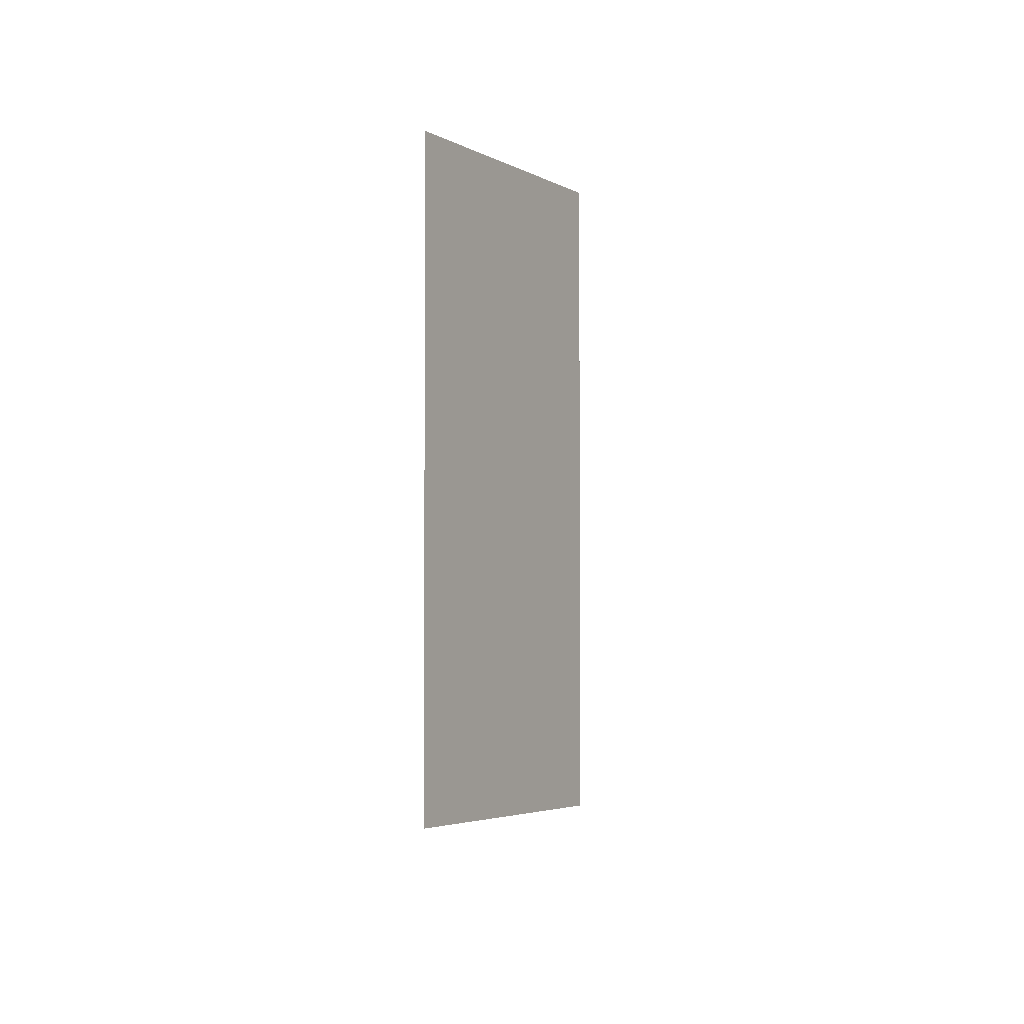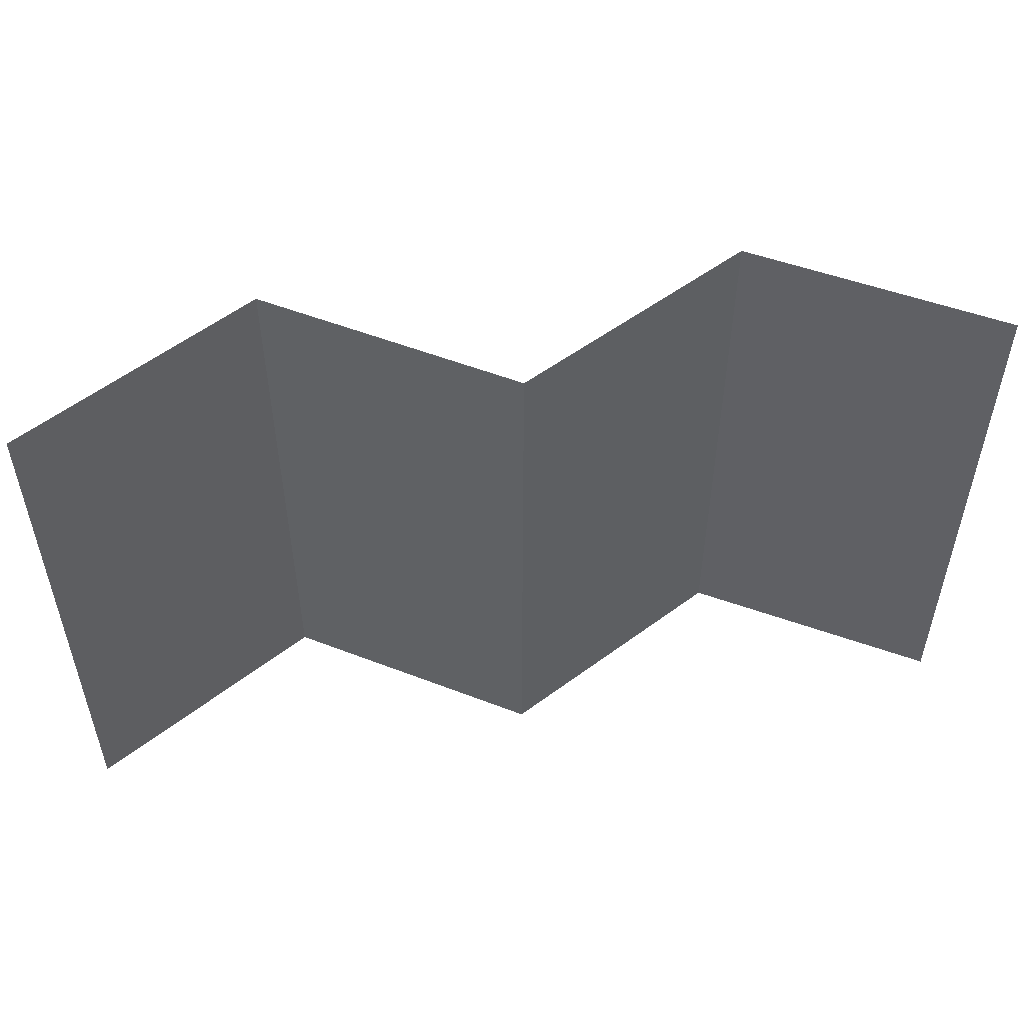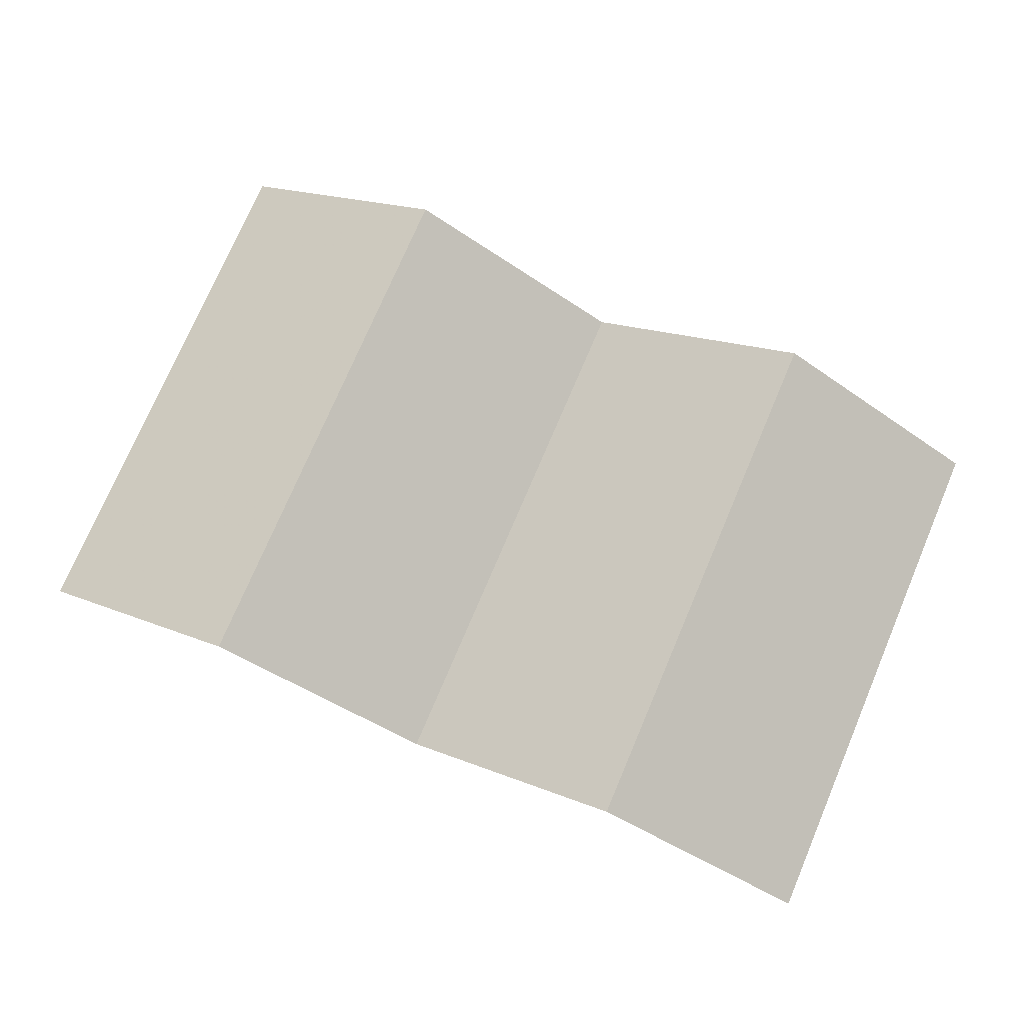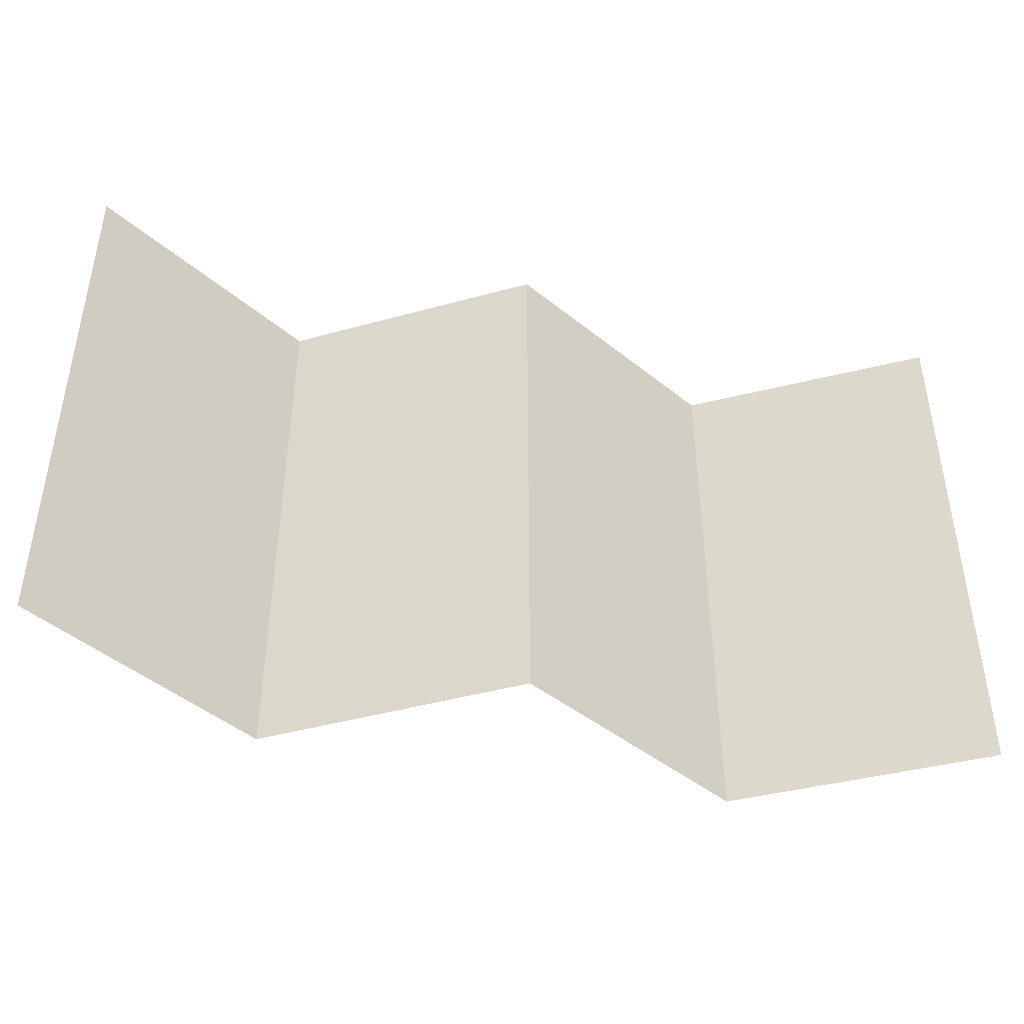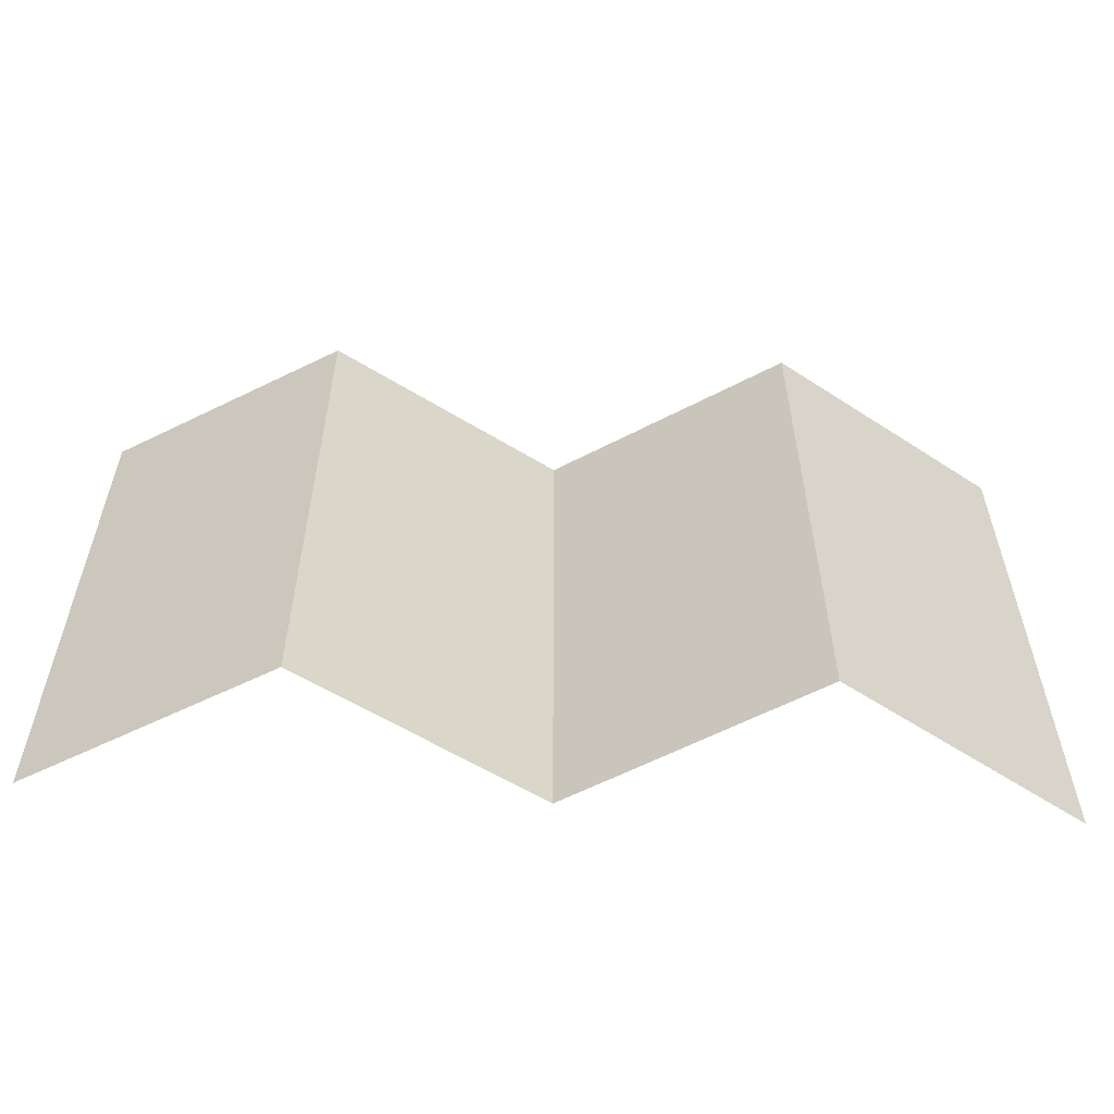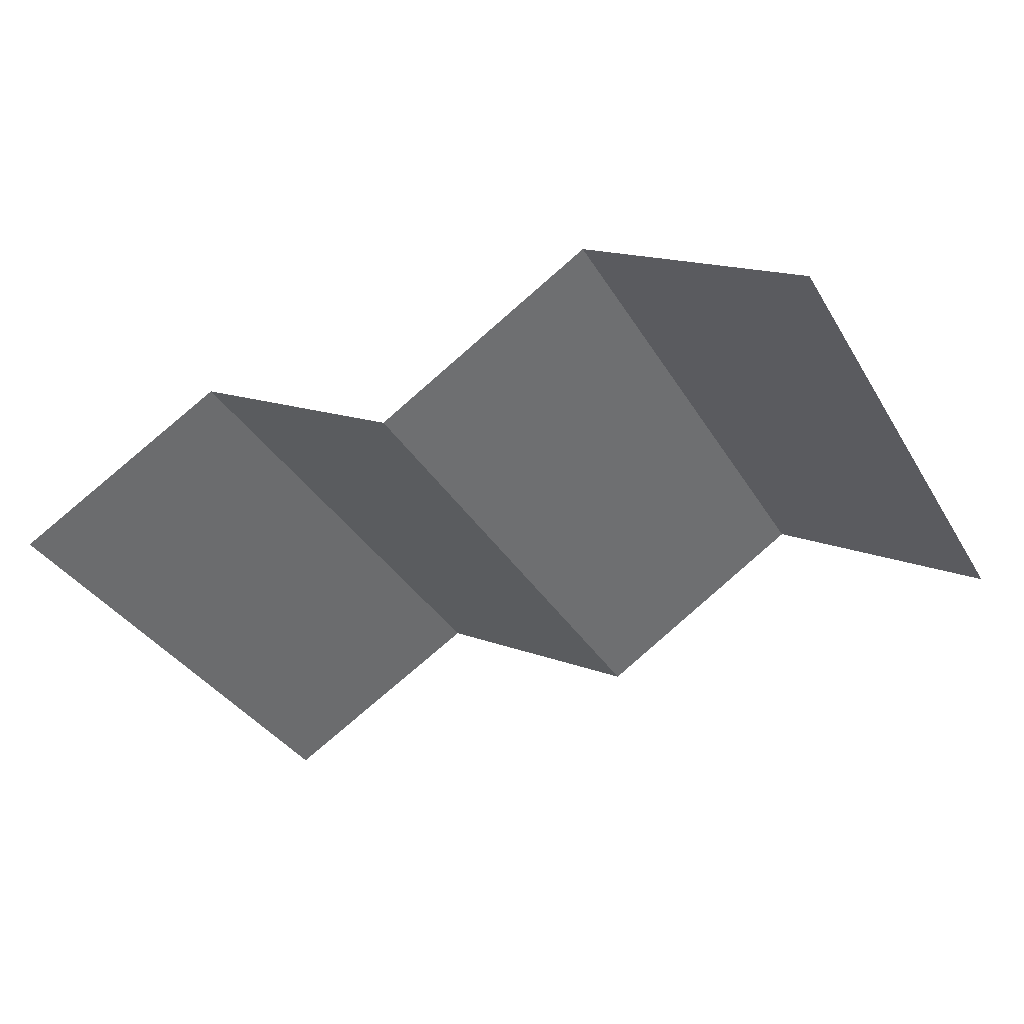
<metadata>
{"format":"obj","ext":"obj","renderer":"f3d","projection":"perspective","resolution":1024,"background":"white","views":[{"elev":-3.6,"azim":-90.0,"up":"+Y"},{"elev":52.6,"azim":171.2,"up":"+Y"},{"elev":75.5,"azim":23.1,"up":"+Z"},{"elev":-43.8,"azim":166.5,"up":"+Y"},{"elev":-57.3,"azim":-2.8,"up":"+Y"},{"elev":-36.4,"azim":27.8,"up":"+Z"}]}
</metadata>
<code>
v 0 0 0
v 4.476 0 0
v 8.953 0 0
v 8.953 5.478 0
v 4.476 5.478 0
v 0 5.478 0
v 2.238 0 1.29
v 6.714 0 1.37
v 6.714 5.478 1.37
v 2.238 5.478 1.29
f 6 1 7 10
f 10 7 2 5
f 5 2 8 9
f 9 8 3 4

</code>
